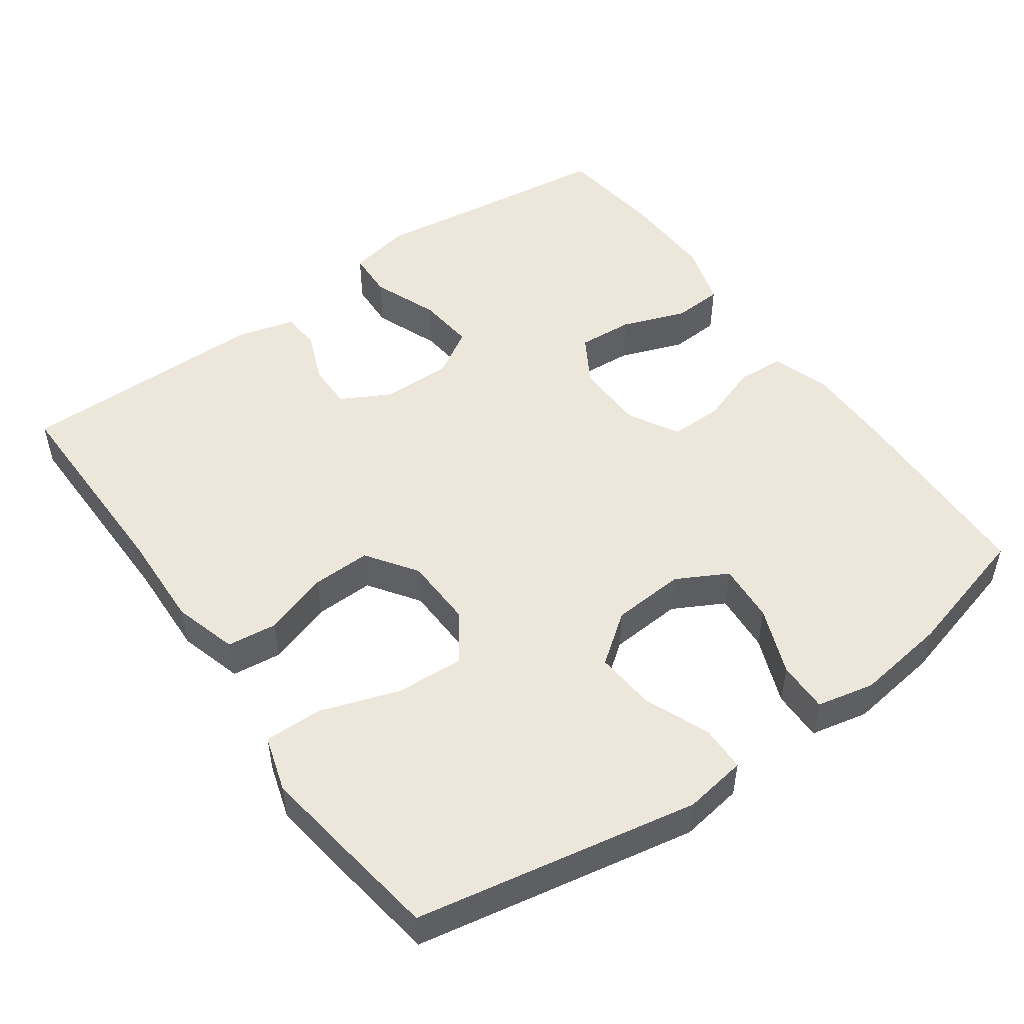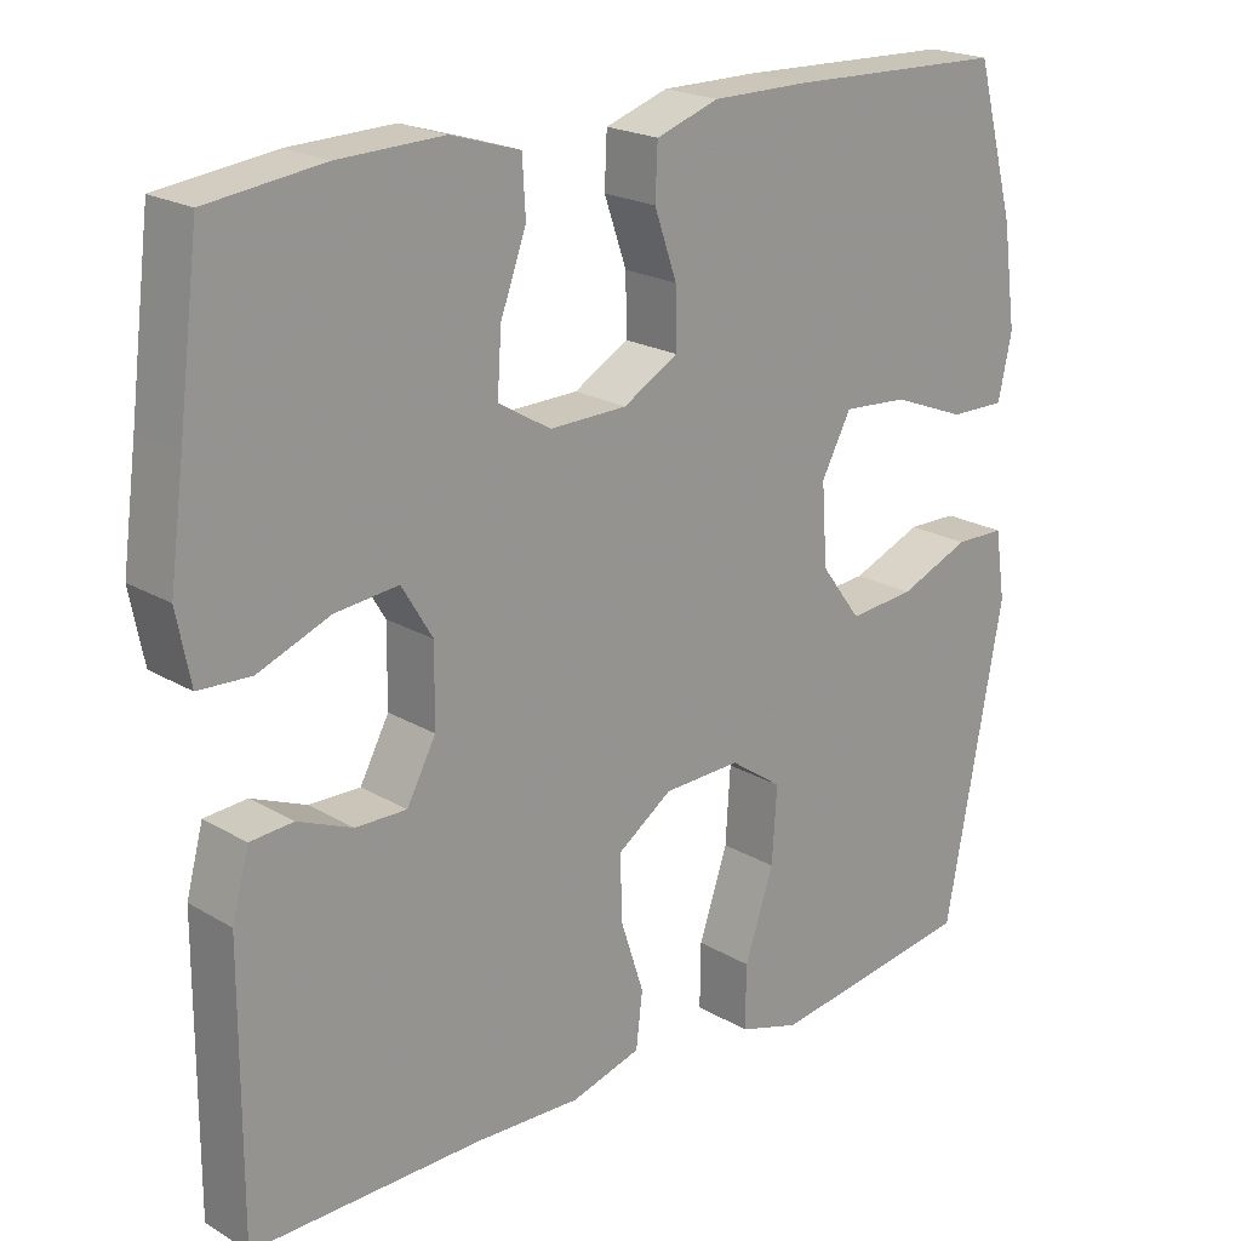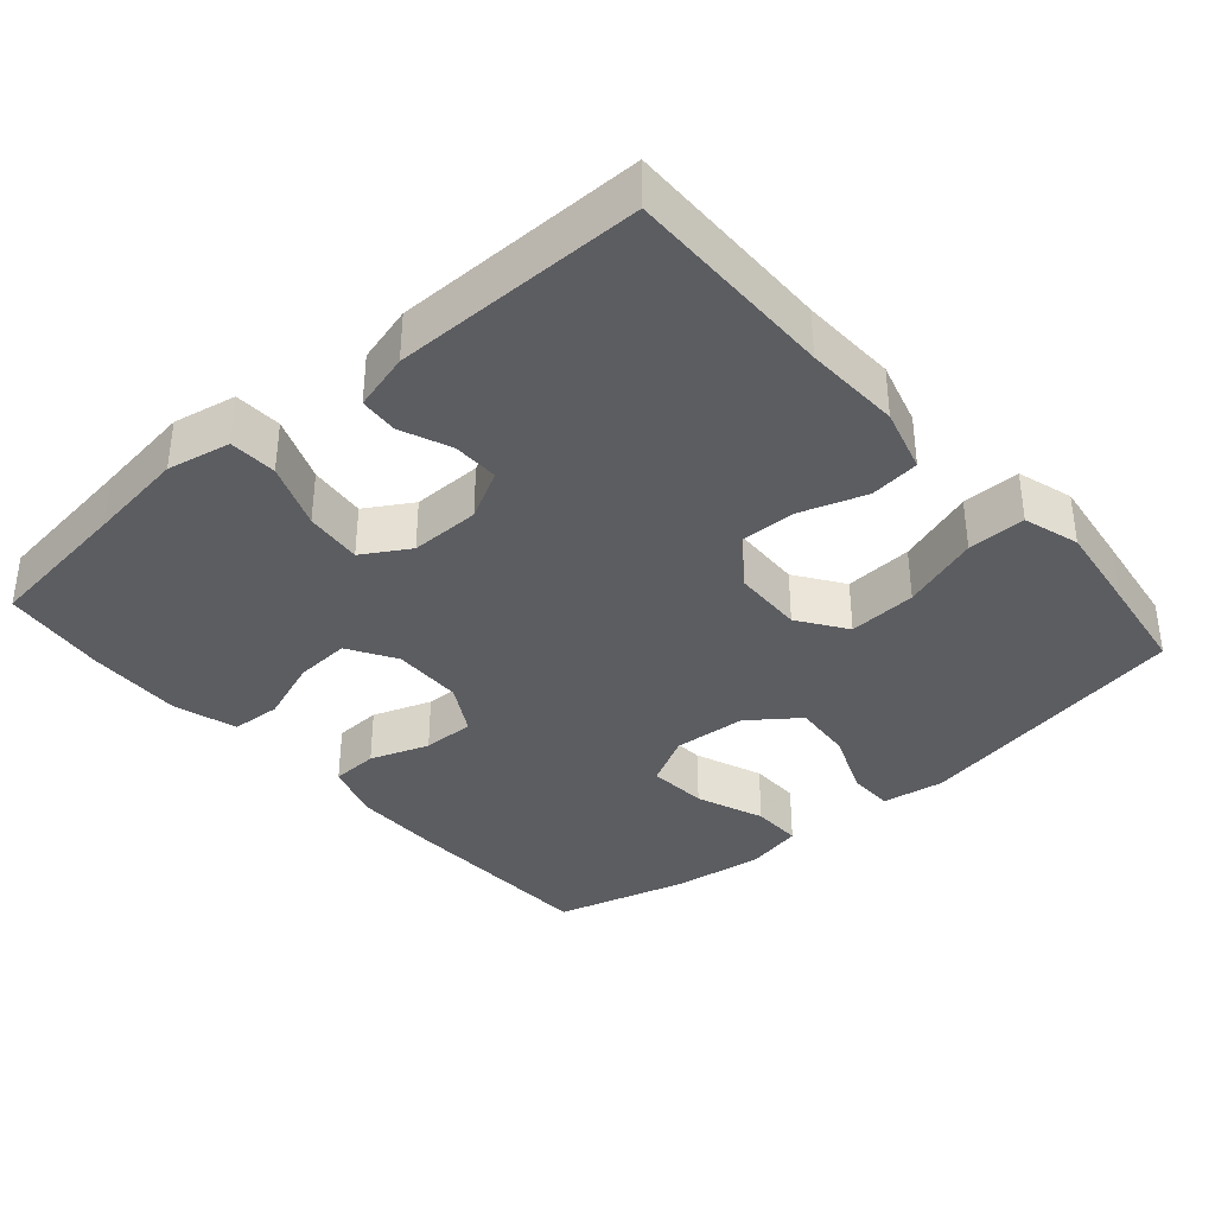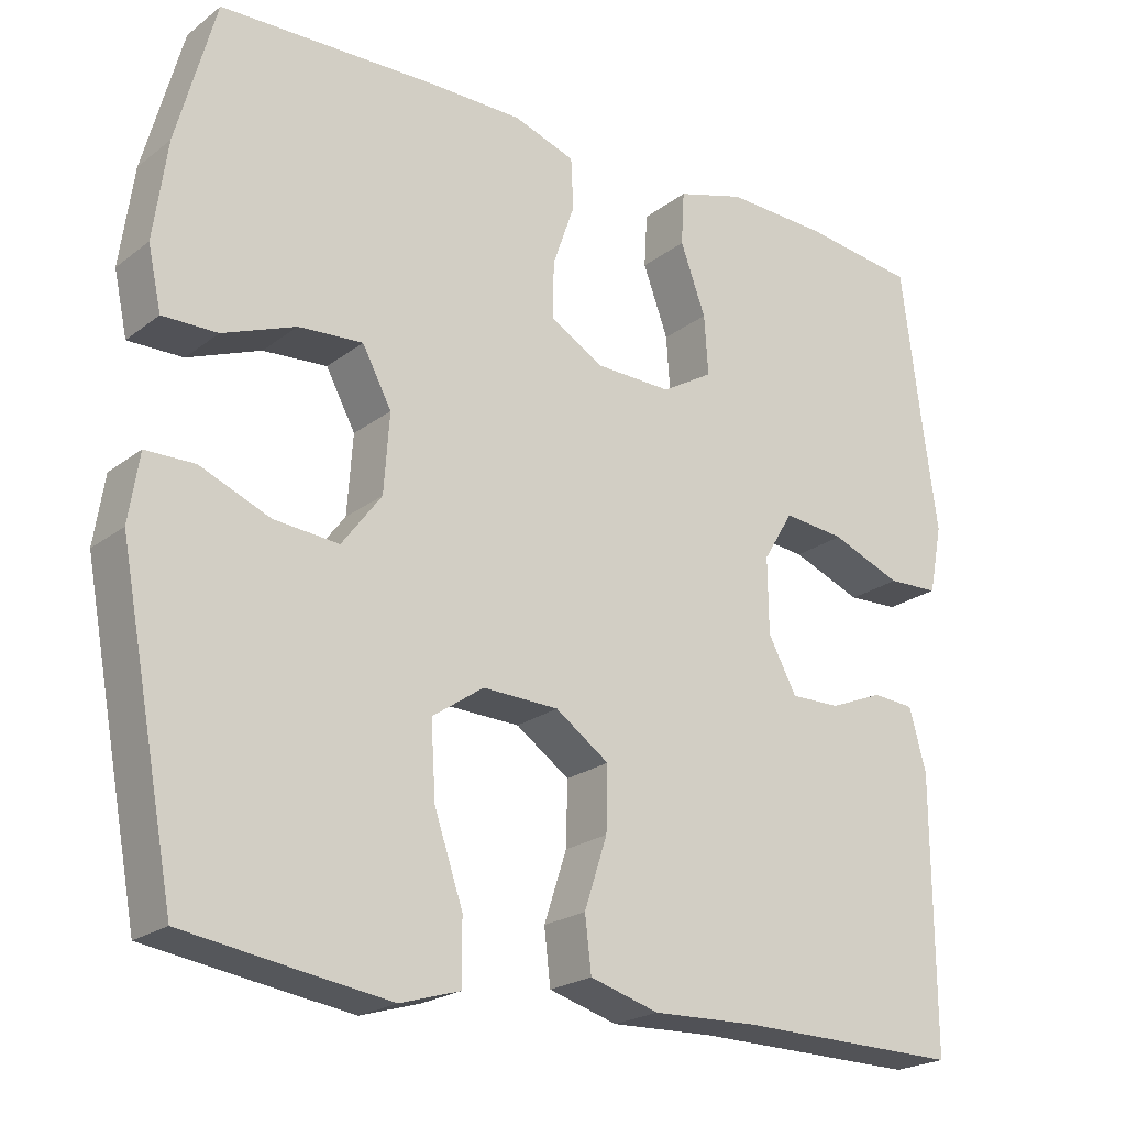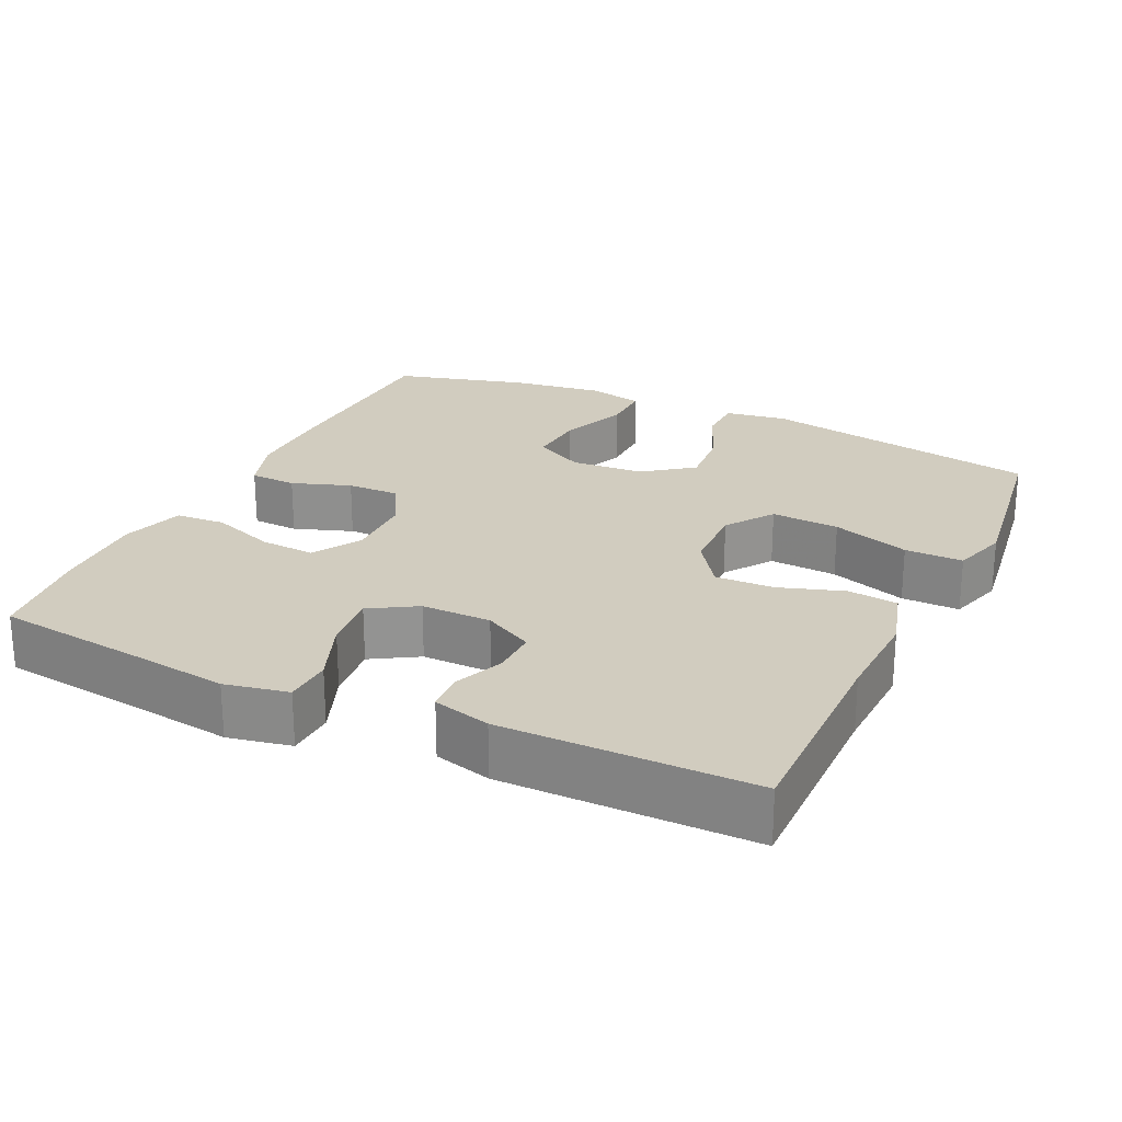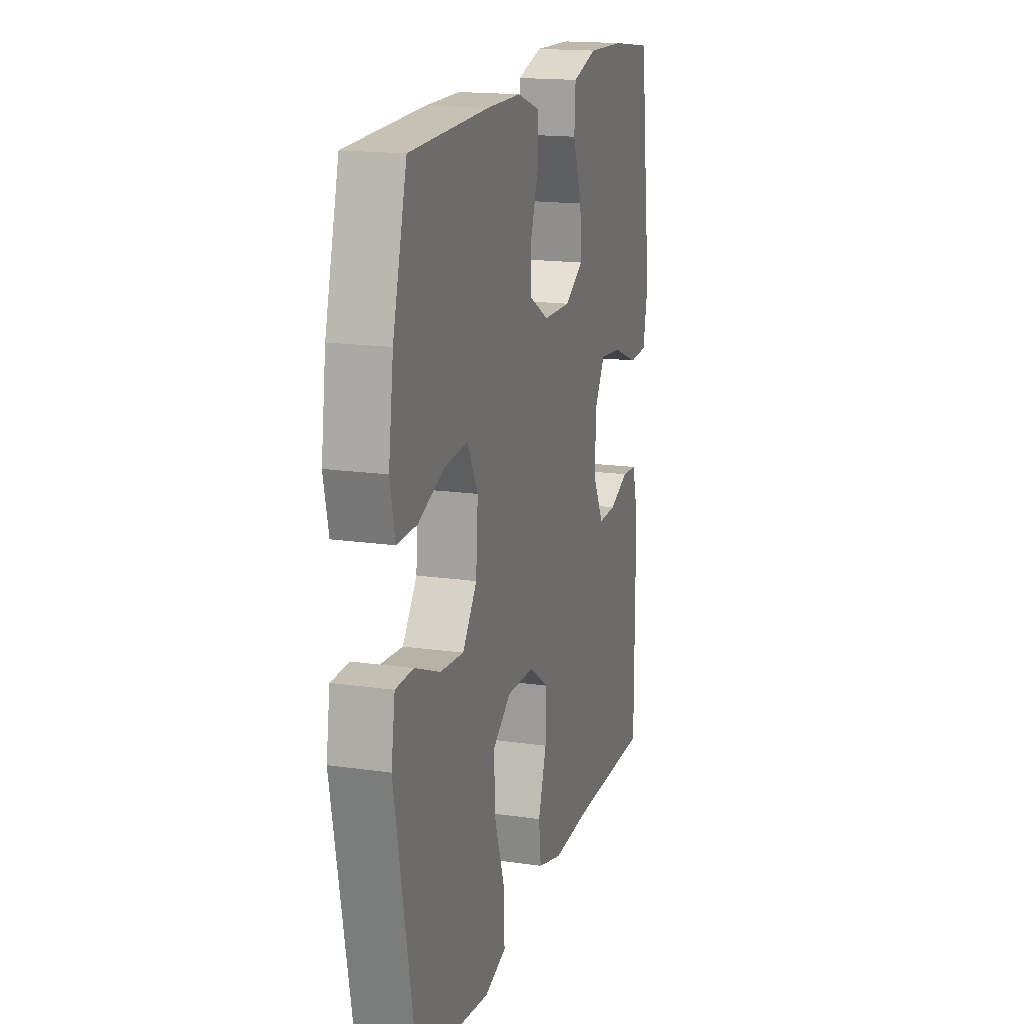
<metadata>
{"format":"obj","ext":"obj","renderer":"f3d","projection":"perspective","resolution":1024,"background":"white","views":[{"elev":50.5,"azim":-125.5,"up":"+Y"},{"elev":20.9,"azim":136.7,"up":"+Z"},{"elev":-36.6,"azim":131.0,"up":"+Y"},{"elev":-22.0,"azim":-37.5,"up":"+Z"},{"elev":23.8,"azim":115.3,"up":"+Y"},{"elev":16.9,"azim":-73.8,"up":"+Z"}]}
</metadata>
<code>
v -0.5 0.07 0.5
v -0.226 0.07 0.509
v -0.107 0.07 0.509
v -0.029 0.07 0.483
v -0.026 0.07 0.419
v -0.054 0.07 0.339
v -0.055 0.07 0.268
v 0.013 0.07 0.229
v 0.109 0.07 0.227
v 0.174 0.07 0.266
v 0.169 0.07 0.341
v 0.137 0.07 0.428
v 0.141 0.07 0.496
v 0.227 0.07 0.522
v 0.357 0.07 0.518
v 0.5 0.07 0.5
v 0.526 0.07 0.296
v 0.544 0.07 0.164
v 0.527 0.07 0.078
v 0.462 0.07 0.075
v 0.373 0.07 0.11
v 0.295 0.07 0.118
v 0.257 0.07 0.055
v 0.258 0.07 -0.04
v 0.294 0.07 -0.107
v 0.357 0.07 -0.106
v 0.425 0.07 -0.078
v 0.478 0.07 -0.082
v 0.499 0.07 -0.16
v 0.5 0.07 -0.5
v 0.214 0.07 -0.497
v 0.083 0.07 -0.502
v -0.004 0.07 -0.477
v -0.012 0.07 -0.409
v 0.017 0.07 -0.321
v 0.019 0.07 -0.241
v -0.049 0.07 -0.194
v -0.145 0.07 -0.191
v -0.21 0.07 -0.236
v -0.204 0.07 -0.329
v -0.168 0.07 -0.435
v -0.167 0.07 -0.514
v -0.243 0.07 -0.537
v -0.364 0.07 -0.52
v -0.5 0.07 -0.5
v -0.572 0.07 -0.118
v -0.559 0.07 -0.033
v -0.497 0.07 -0.032
v -0.409 0.07 -0.068
v -0.327 0.07 -0.075
v -0.277 0.07 -0.008
v -0.27 0.07 0.091
v -0.307 0.07 0.16
v -0.388 0.07 0.154
v -0.48 0.07 0.118
v -0.549 0.07 0.117
v -0.566 0.07 0.195
v -0.549 0.07 0.319
v -0.5 0 0.5
v -0.226 0 0.509
v -0.107 0 0.509
v -0.029 0 0.483
v -0.026 0 0.419
v -0.054 0 0.339
v -0.055 0 0.268
v 0.013 0 0.229
v 0.109 0 0.227
v 0.174 0 0.266
v 0.169 0 0.341
v 0.137 0 0.428
v 0.141 0 0.496
v 0.227 0 0.522
v 0.357 0 0.518
v 0.5 0 0.5
v 0.526 0 0.296
v 0.544 0 0.164
v 0.527 0 0.078
v 0.462 0 0.075
v 0.373 0 0.11
v 0.295 0 0.118
v 0.257 0 0.055
v 0.258 0 -0.04
v 0.294 0 -0.107
v 0.357 0 -0.106
v 0.425 0 -0.078
v 0.478 0 -0.082
v 0.499 0 -0.16
v 0.5 0 -0.5
v 0.214 0 -0.497
v 0.083 0 -0.502
v -0.004 0 -0.477
v -0.012 0 -0.409
v 0.017 0 -0.321
v 0.019 0 -0.241
v -0.049 0 -0.194
v -0.145 0 -0.191
v -0.21 0 -0.236
v -0.204 0 -0.329
v -0.168 0 -0.435
v -0.167 0 -0.514
v -0.243 0 -0.537
v -0.364 0 -0.52
v -0.5 0 -0.5
v -0.572 0 -0.118
v -0.559 0 -0.033
v -0.497 0 -0.032
v -0.409 0 -0.068
v -0.327 0 -0.075
v -0.277 0 -0.008
v -0.27 0 0.091
v -0.307 0 0.16
v -0.388 0 0.154
v -0.48 0 0.118
v -0.549 0 0.117
v -0.566 0 0.195
v -0.549 0 0.319
f 54 55 56 57
f 53 54 57 58
f 46 47 48 49
f 46 49 50
f 45 46 50
f 44 45 50 51
f 40 41 42 43
f 39 40 43 44
f 32 33 34 35
f 31 32 35 36
f 30 31 36
f 29 30 36 37
f 26 27 28 29
f 25 26 29 37
f 18 19 20 21
f 17 18 21 22
f 16 17 22
f 15 16 22 23
f 11 12 13 14
f 10 11 14 15
f 3 4 5 6
f 3 6 7
f 2 3 7
f 53 58 1 2
f 52 53 2 7
f 51 52 7 8
f 39 44 51 8
f 38 39 8 9
f 24 25 37 38
f 23 24 38 9
f 10 15 23
f 9 10 23
f 115 114 113 112
f 116 115 112 111
f 107 106 105 104
f 108 107 104
f 108 104 103
f 109 108 103 102
f 101 100 99 98
f 102 101 98 97
f 93 92 91 90
f 94 93 90 89
f 94 89 88
f 95 94 88 87
f 87 86 85 84
f 95 87 84 83
f 79 78 77 76
f 80 79 76 75
f 80 75 74
f 81 80 74 73
f 72 71 70 69
f 73 72 69 68
f 64 63 62 61
f 65 64 61
f 65 61 60
f 60 59 116 111
f 65 60 111 110
f 66 65 110 109
f 66 109 102 97
f 67 66 97 96
f 96 95 83 82
f 67 96 82 81
f 81 73 68
f 81 68 67
f 1 59 60 2
f 2 60 61 3
f 3 61 62 4
f 4 62 63 5
f 5 63 64 6
f 6 64 65 7
f 7 65 66 8
f 8 66 67 9
f 9 67 68 10
f 10 68 69 11
f 11 69 70 12
f 12 70 71 13
f 13 71 72 14
f 14 72 73 15
f 15 73 74 16
f 16 74 75 17
f 17 75 76 18
f 18 76 77 19
f 19 77 78 20
f 20 78 79 21
f 21 79 80 22
f 22 80 81 23
f 23 81 82 24
f 24 82 83 25
f 25 83 84 26
f 26 84 85 27
f 27 85 86 28
f 28 86 87 29
f 29 87 88 30
f 30 88 89 31
f 31 89 90 32
f 32 90 91 33
f 33 91 92 34
f 34 92 93 35
f 35 93 94 36
f 36 94 95 37
f 37 95 96 38
f 38 96 97 39
f 39 97 98 40
f 40 98 99 41
f 41 99 100 42
f 42 100 101 43
f 43 101 102 44
f 44 102 103 45
f 45 103 104 46
f 46 104 105 47
f 47 105 106 48
f 48 106 107 49
f 49 107 108 50
f 50 108 109 51
f 51 109 110 52
f 52 110 111 53
f 53 111 112 54
f 54 112 113 55
f 55 113 114 56
f 56 114 115 57
f 57 115 116 58
f 58 116 59 1

</code>
